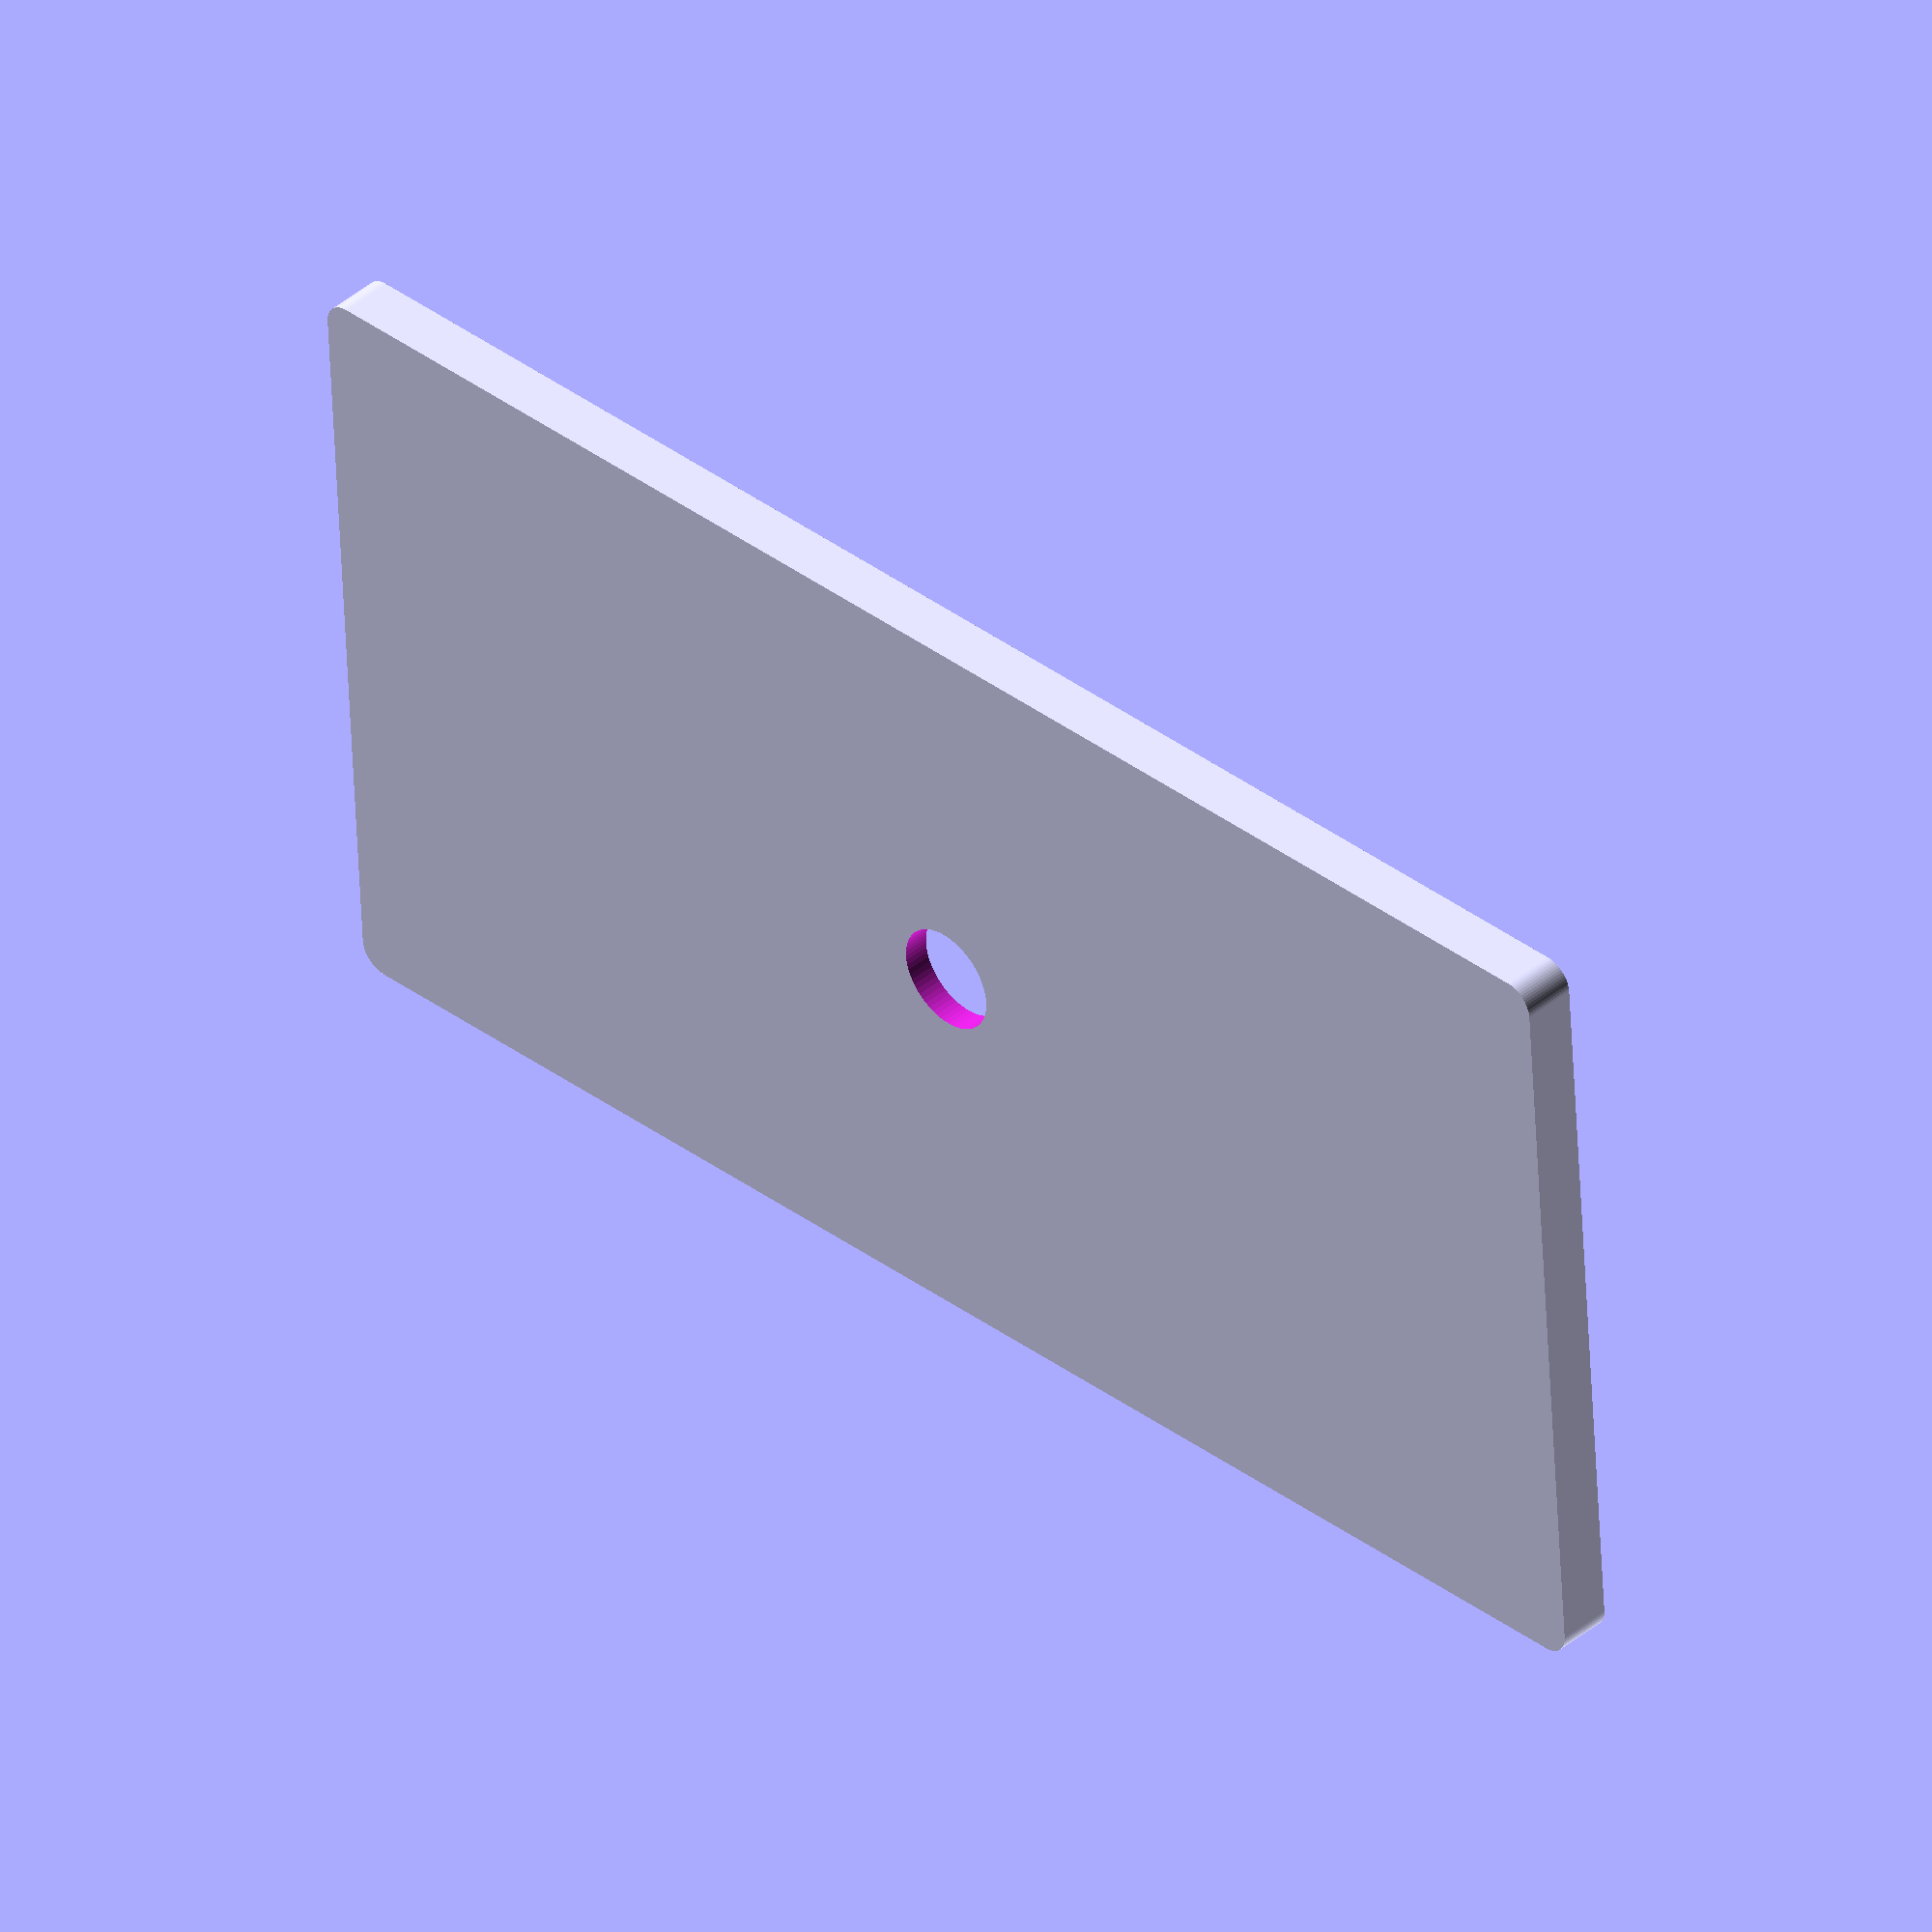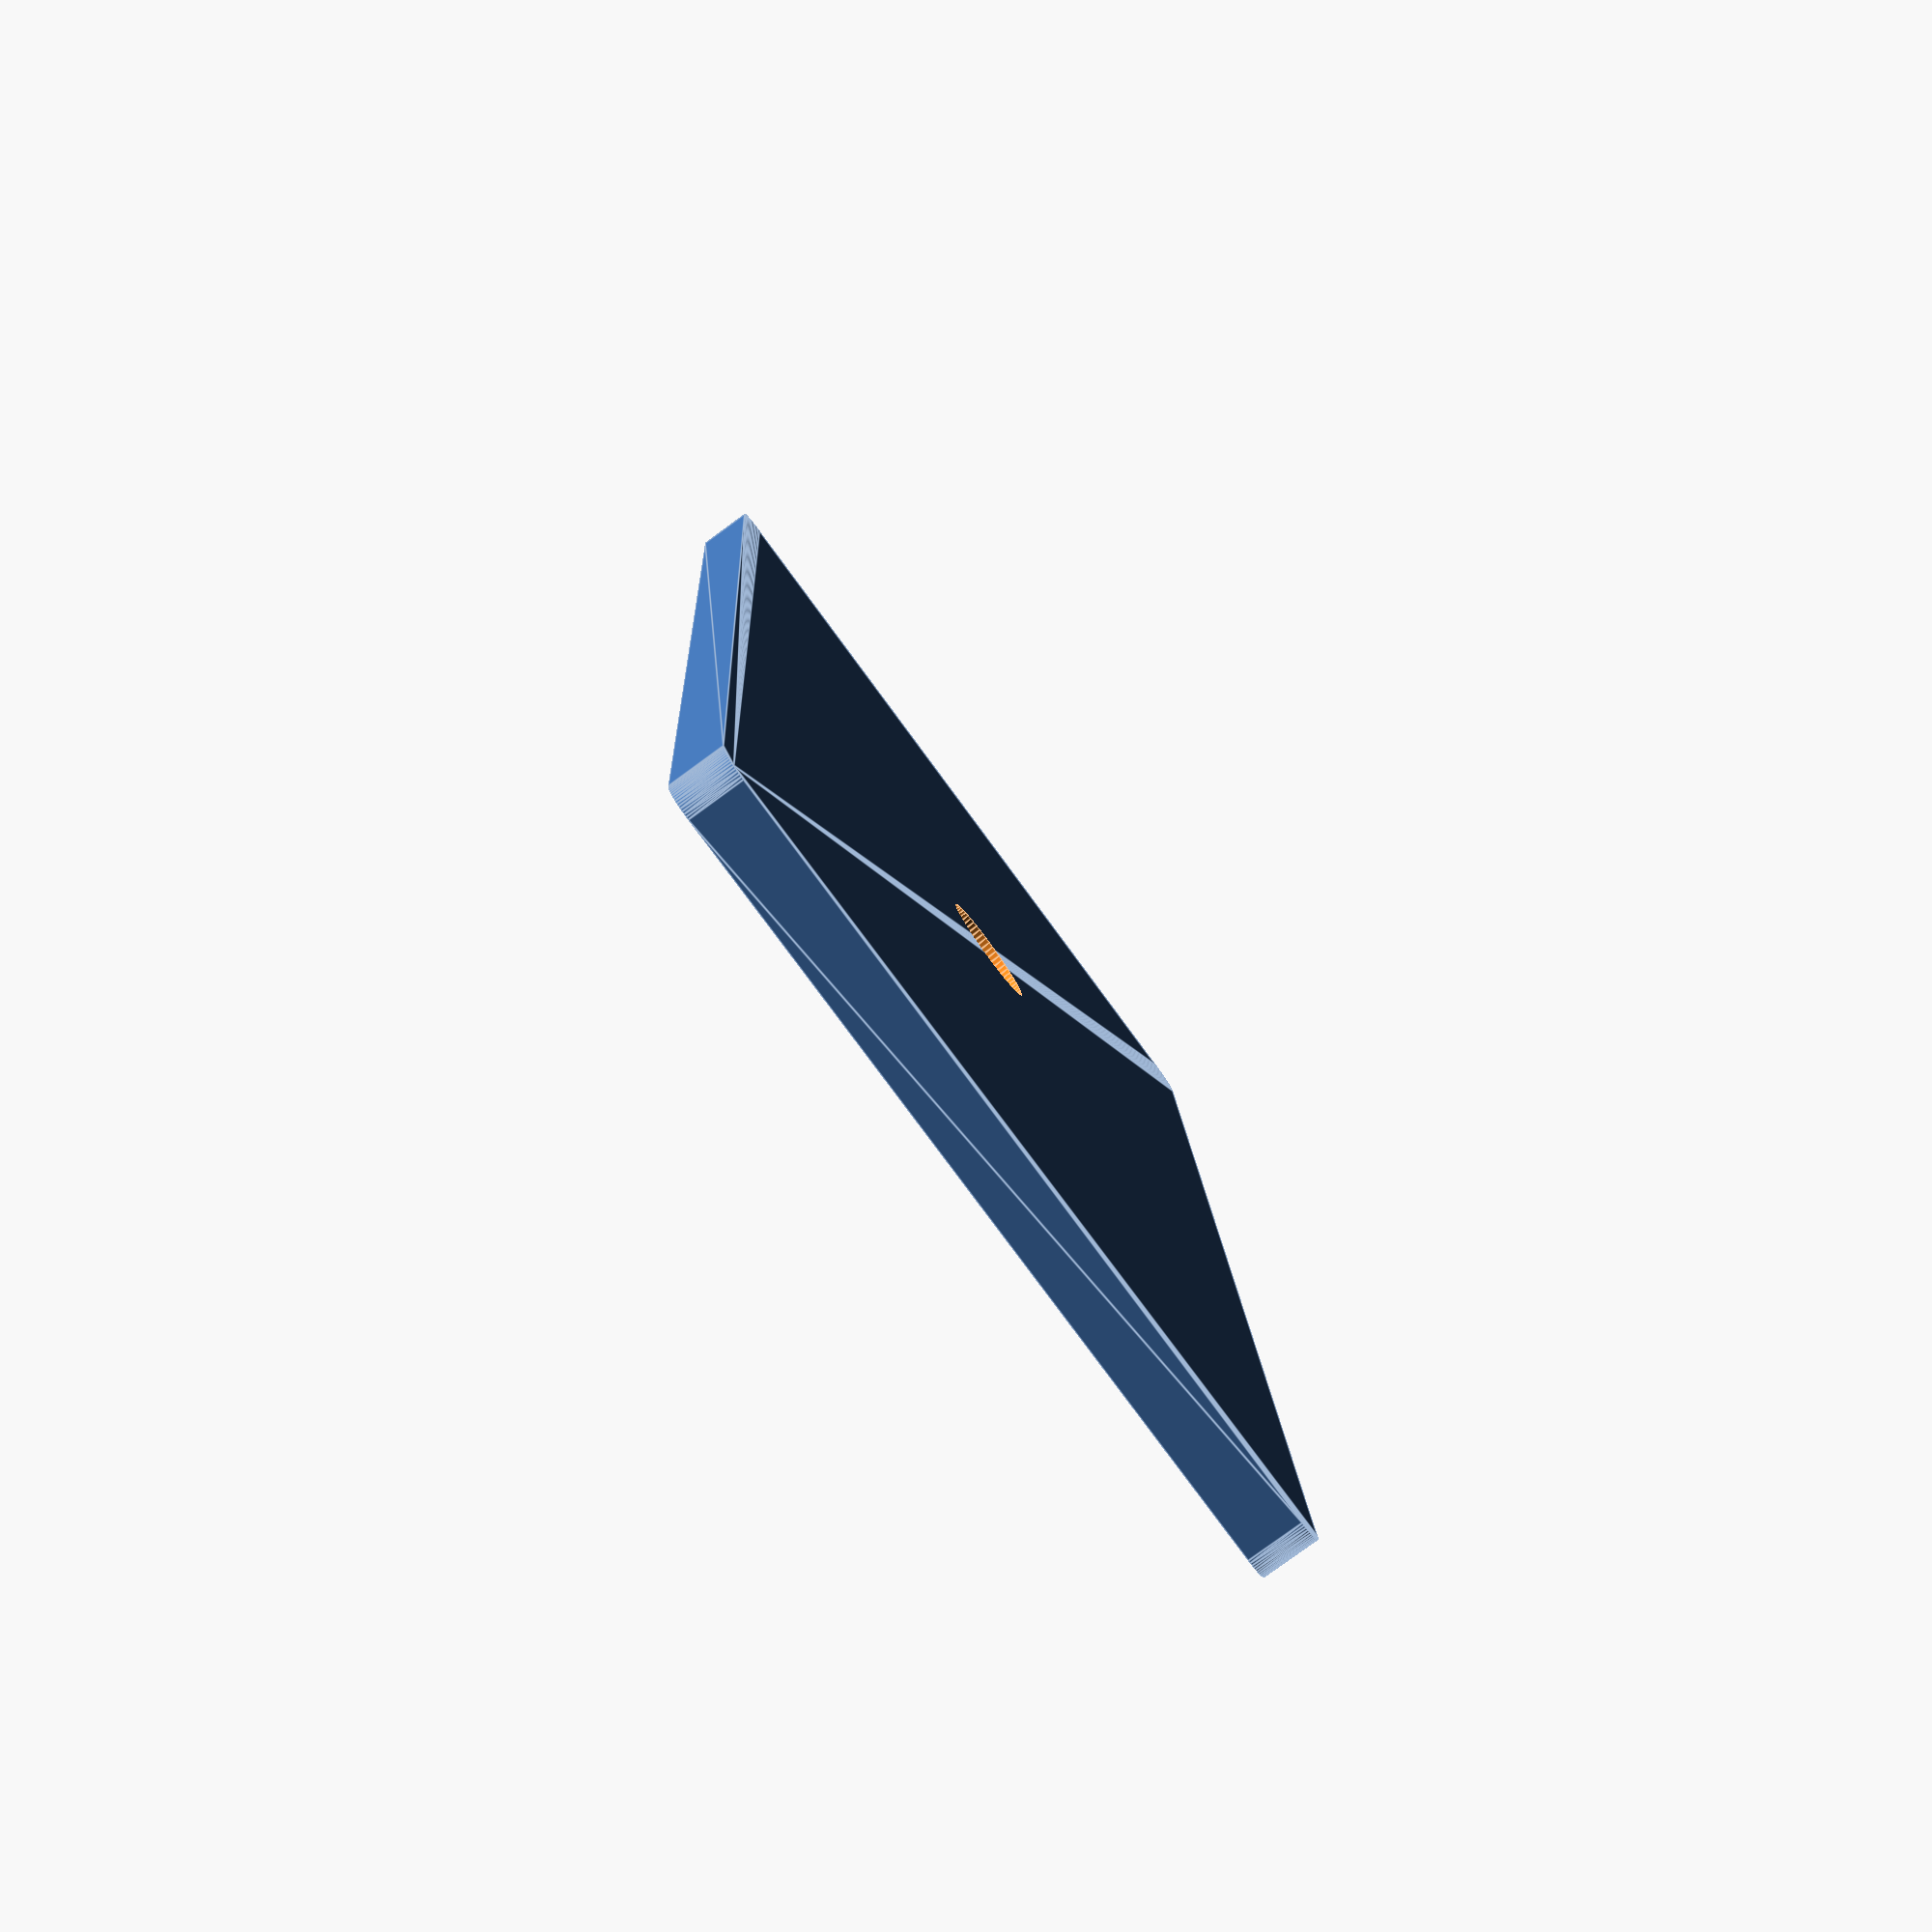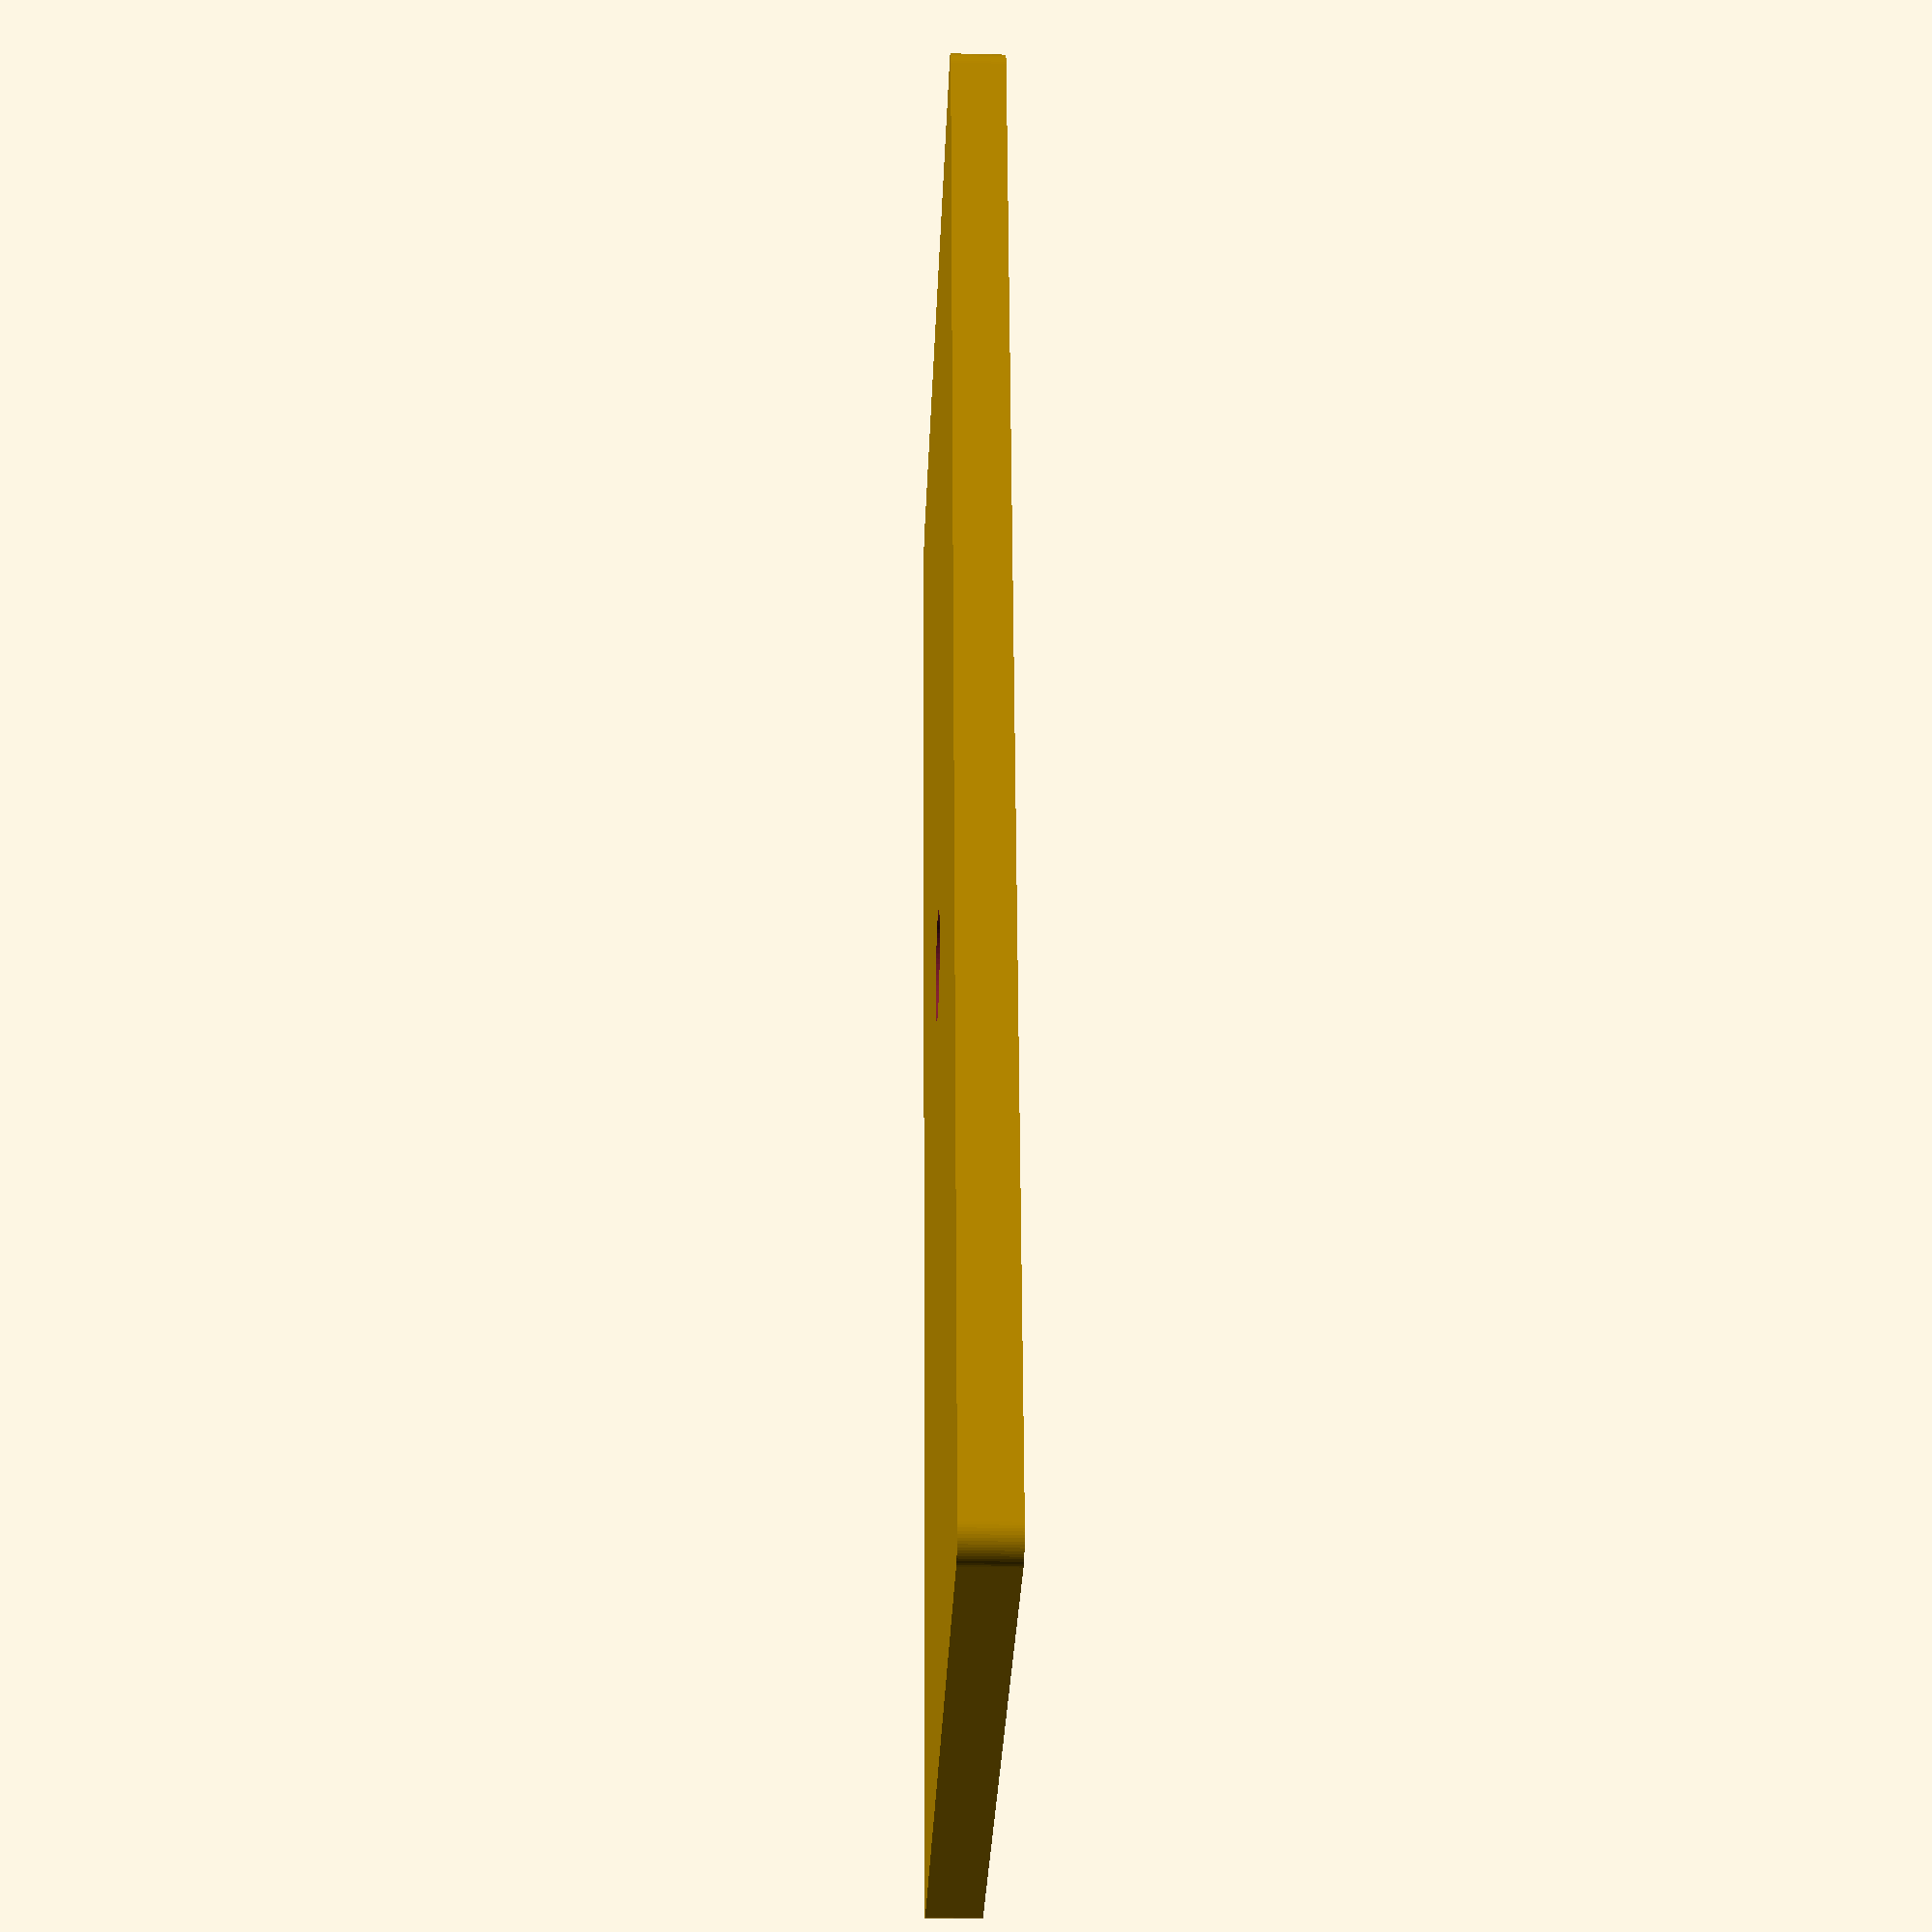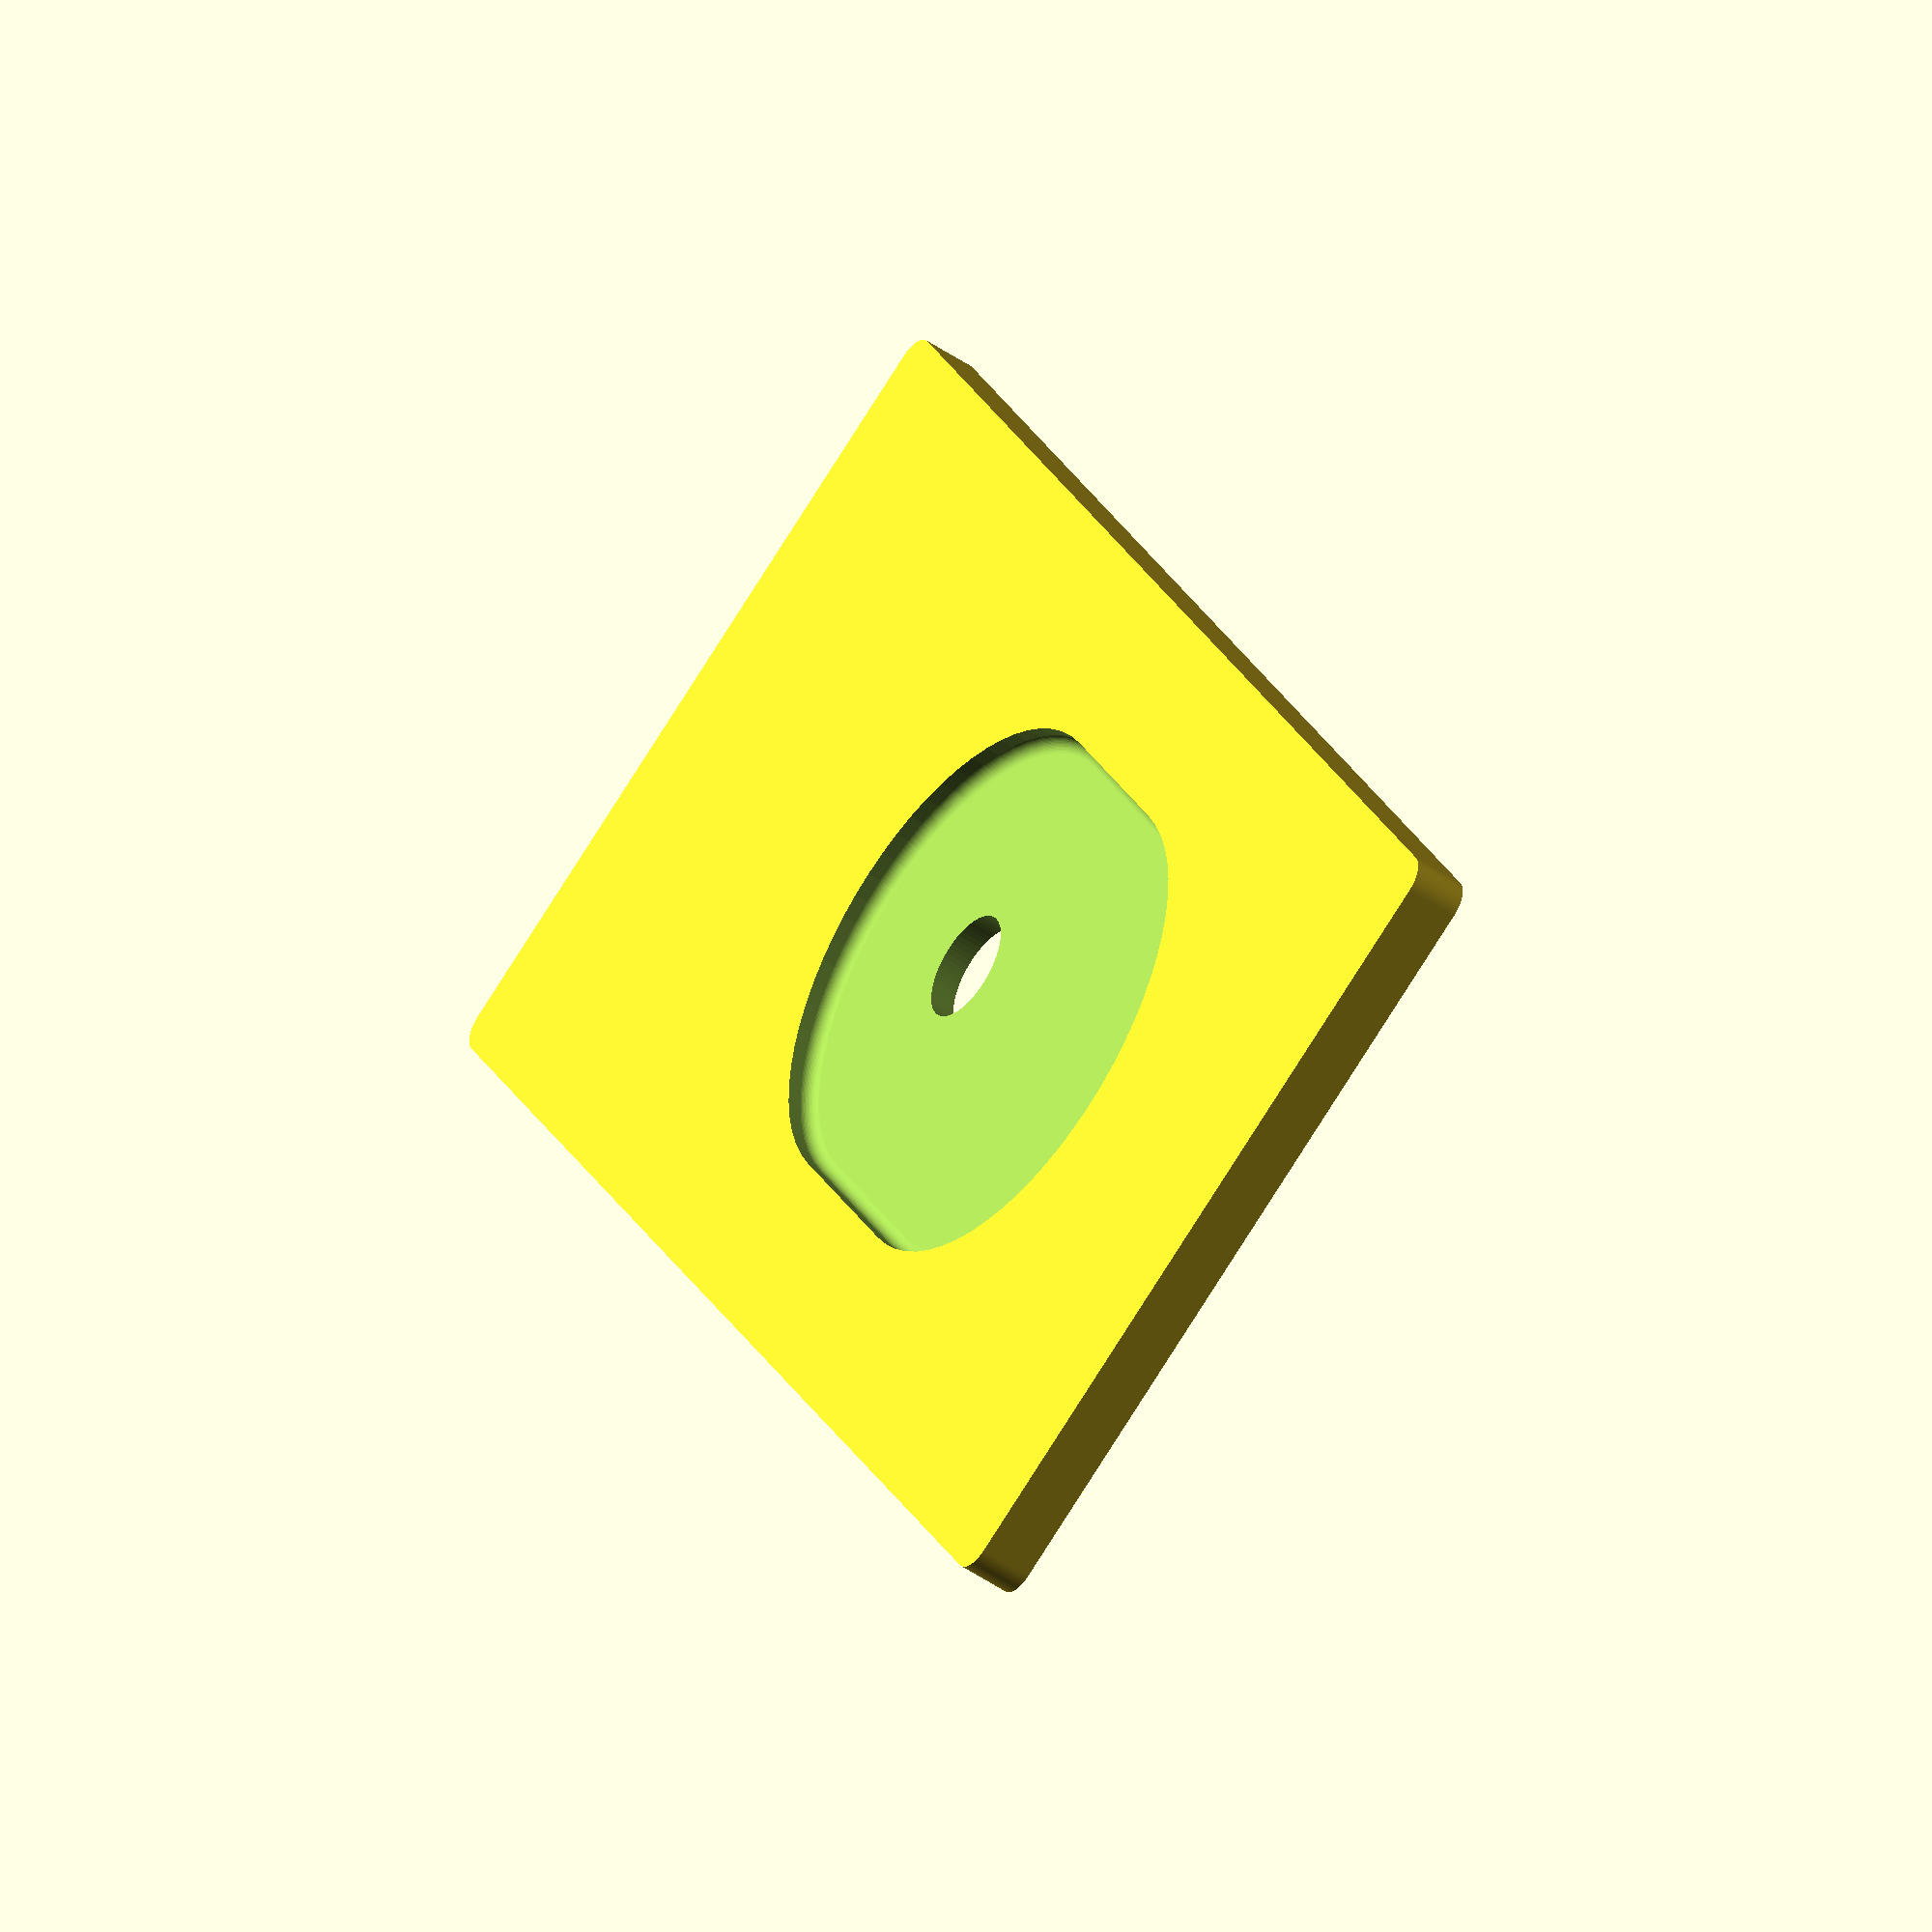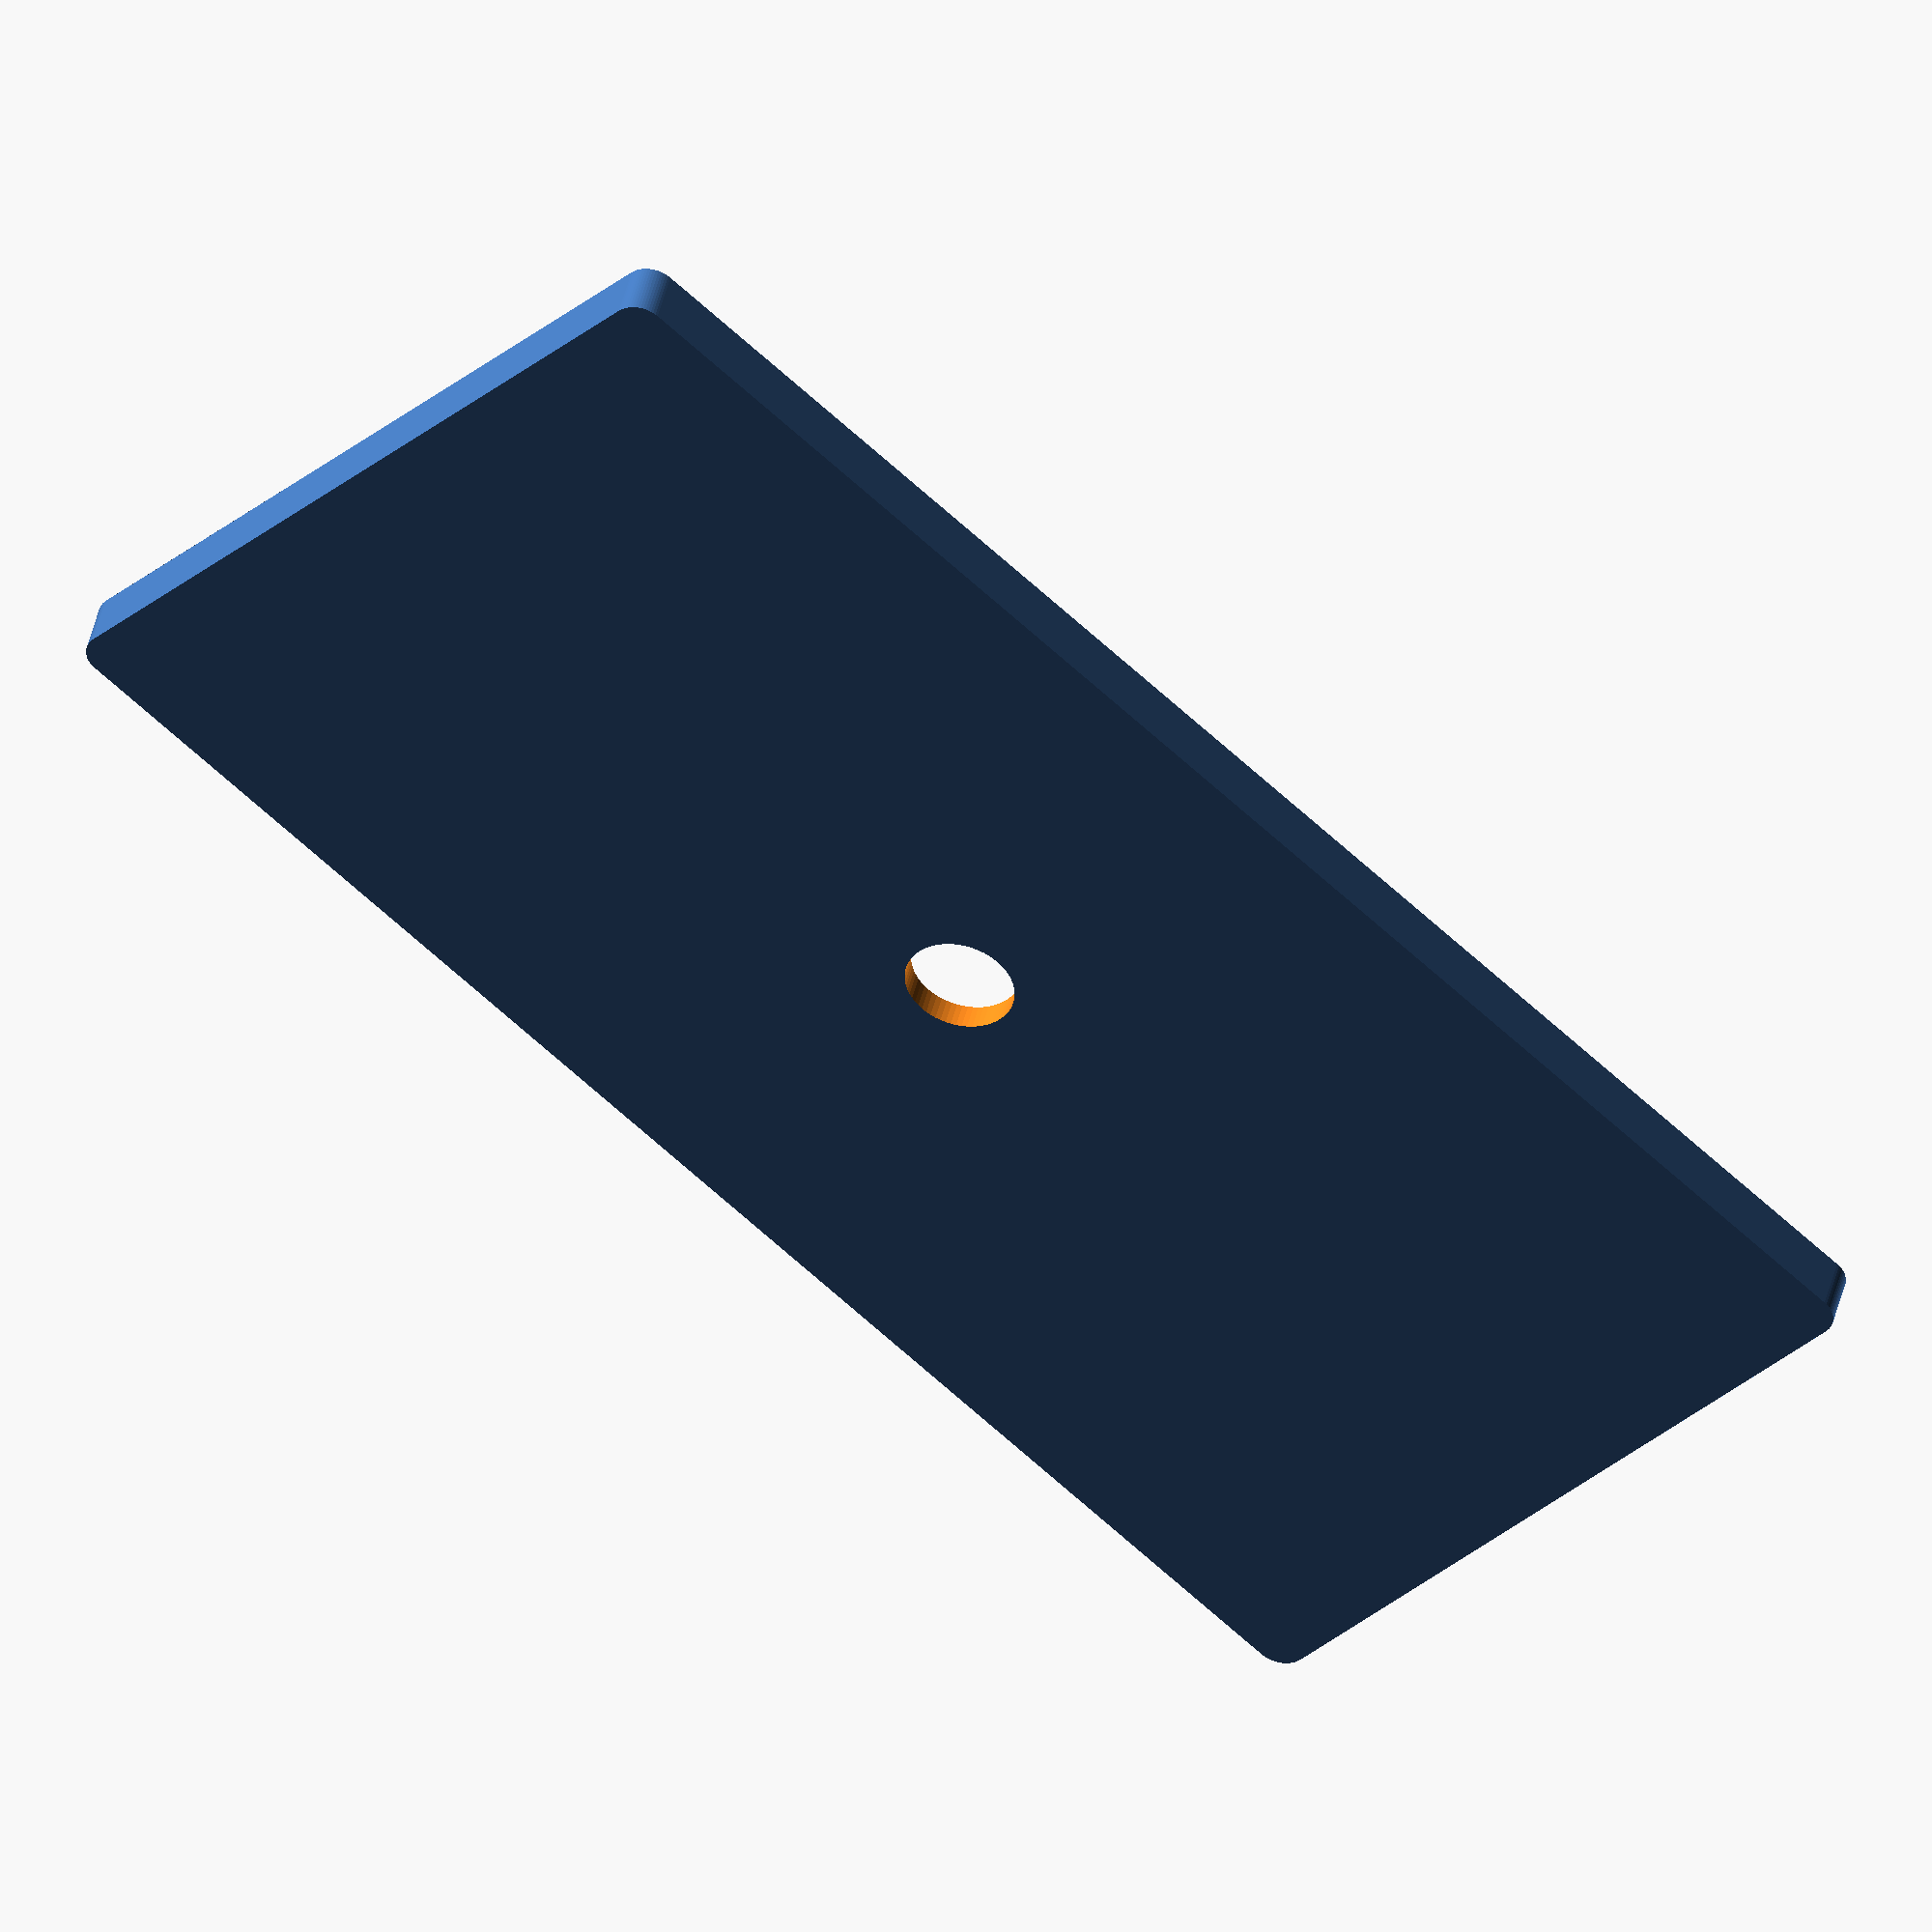
<openscad>
/* Project: camera stab
spacer for dji rs3 mini for better contact with quick-release plate */
$fn=64;
depth=2;
wall=2;

plate_width=60;
plate_length=120;
rb=2;

dji_width=34.7;
dji_length=51.2;
expand=0.5;
rs=1;
difference() {
  hull() for (i=[-plate_width/2+rb,plate_width/2-rb]) for (j=[-plate_length/2+rb,plate_length/2-rb]) translate([j,i])cylinder(h=depth+wall,r=rb);
  minkowski() {
    translate([0,0,wall+rs]) hull() {
      cylinder(d=dji_width-2*rs+2*expand,h=depth);
      translate([dji_length-dji_width,0,0])cylinder(d=dji_width-2*rs+2*expand,h=depth);
    }
    sphere(r=rs);
  }
  translate([0,0,-0.01])cylinder(d=8,h=wall+0.02);
}
</openscad>
<views>
elev=319.2 azim=3.6 roll=224.7 proj=o view=wireframe
elev=260.7 azim=273.3 roll=53.9 proj=p view=edges
elev=25.2 azim=277.2 roll=267.7 proj=p view=solid
elev=227.1 azim=241.0 roll=128.0 proj=o view=solid
elev=315.6 azim=317.0 roll=193.0 proj=o view=wireframe
</views>
